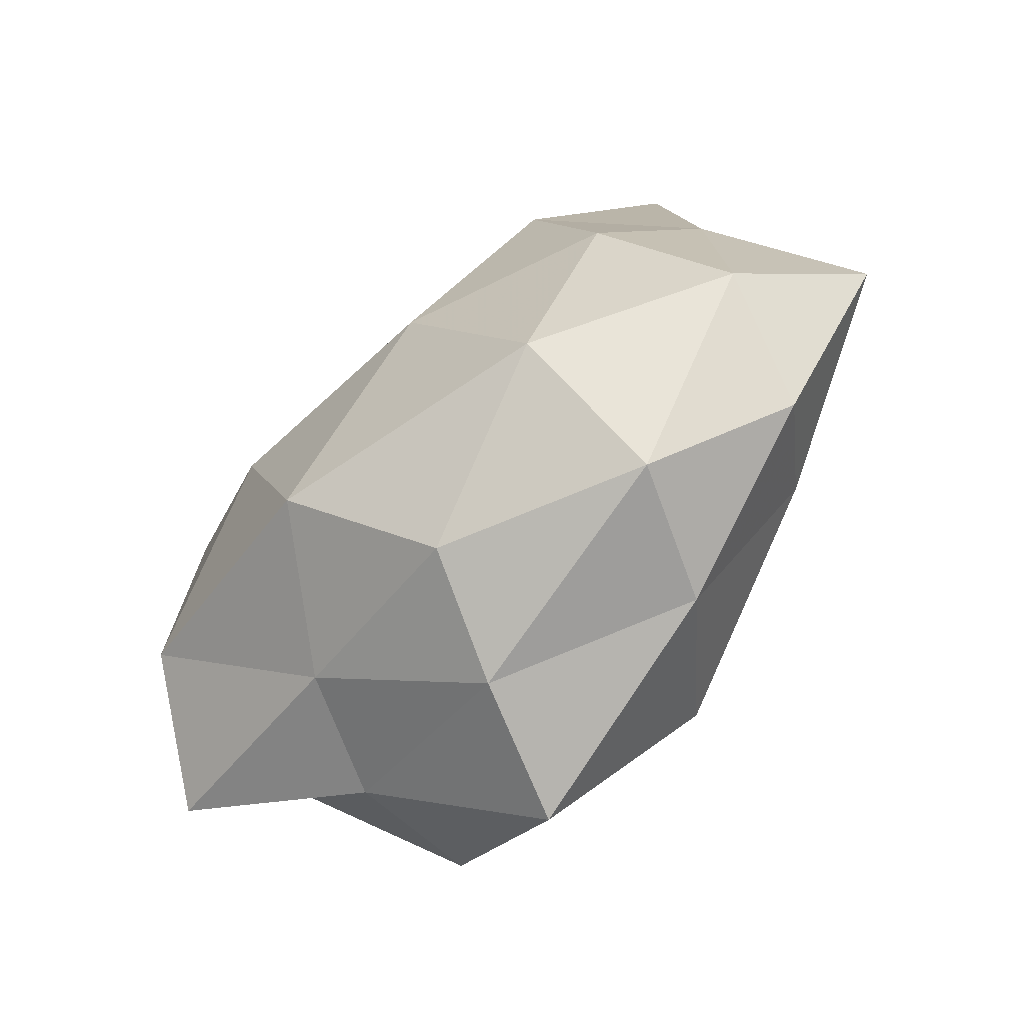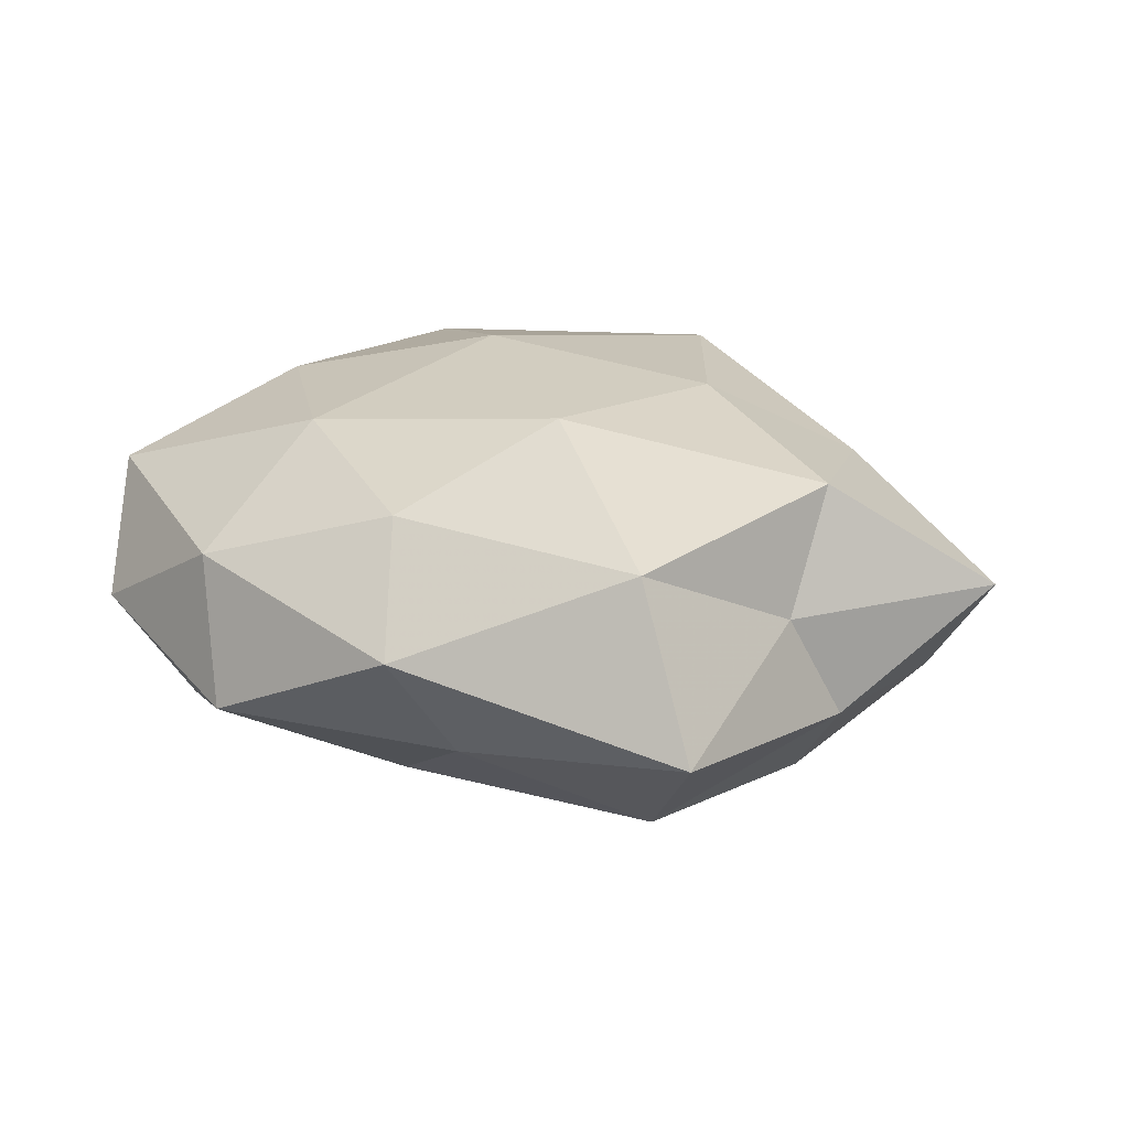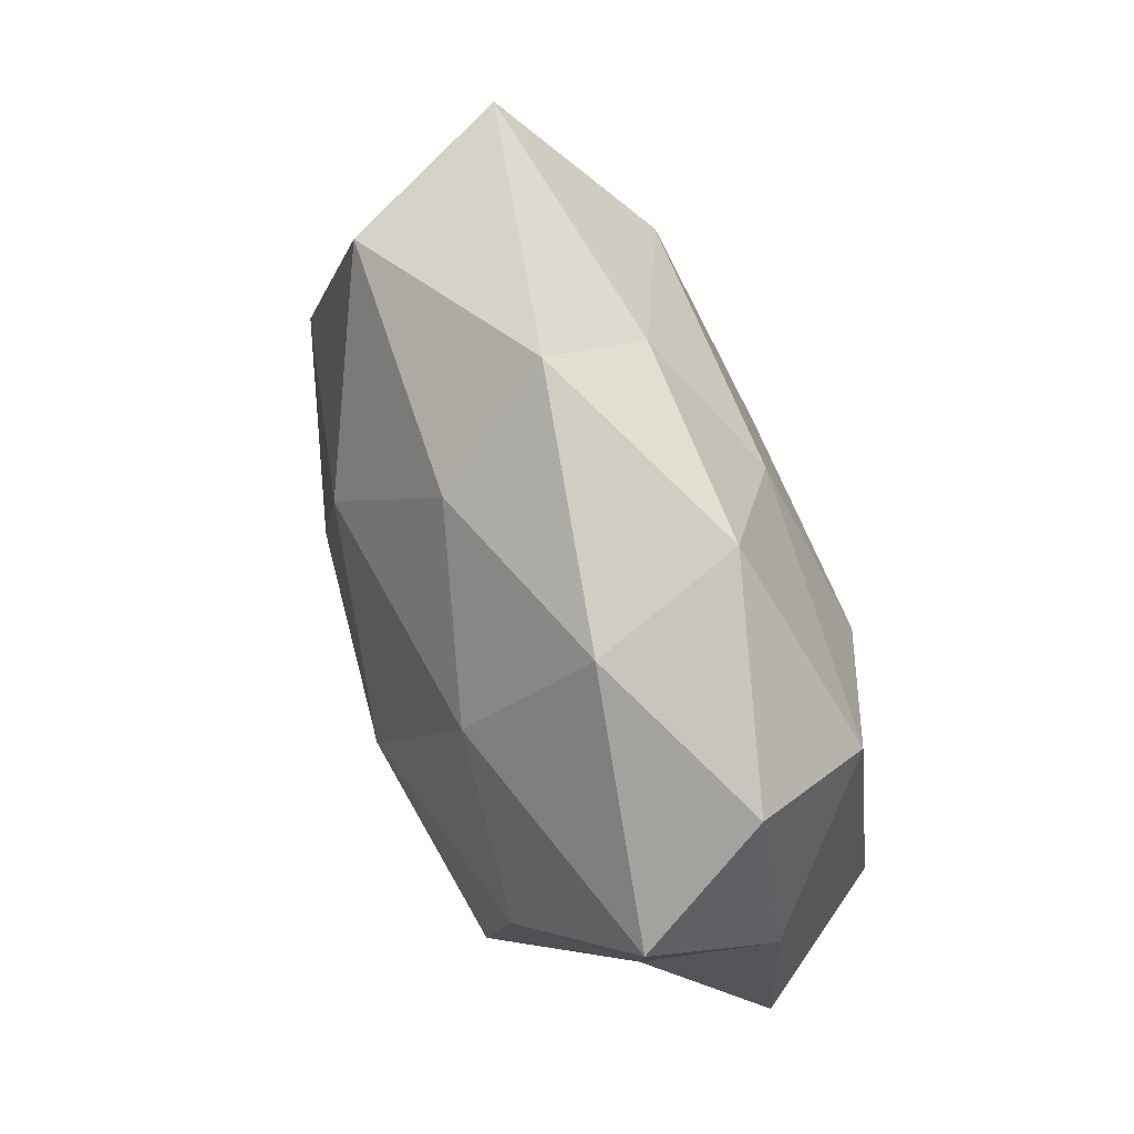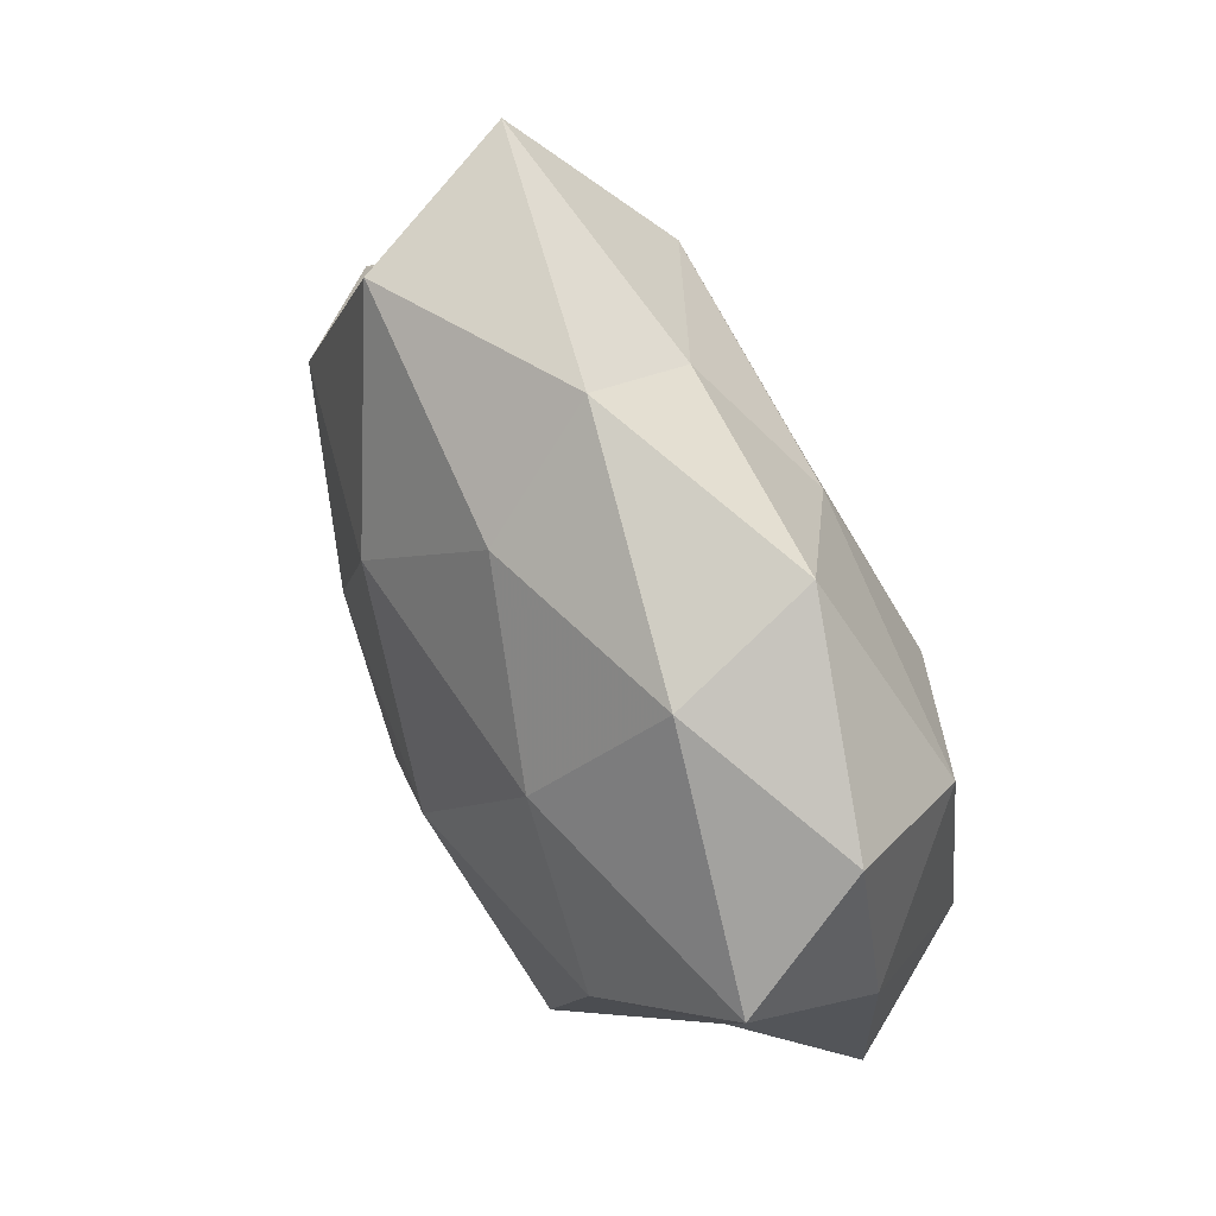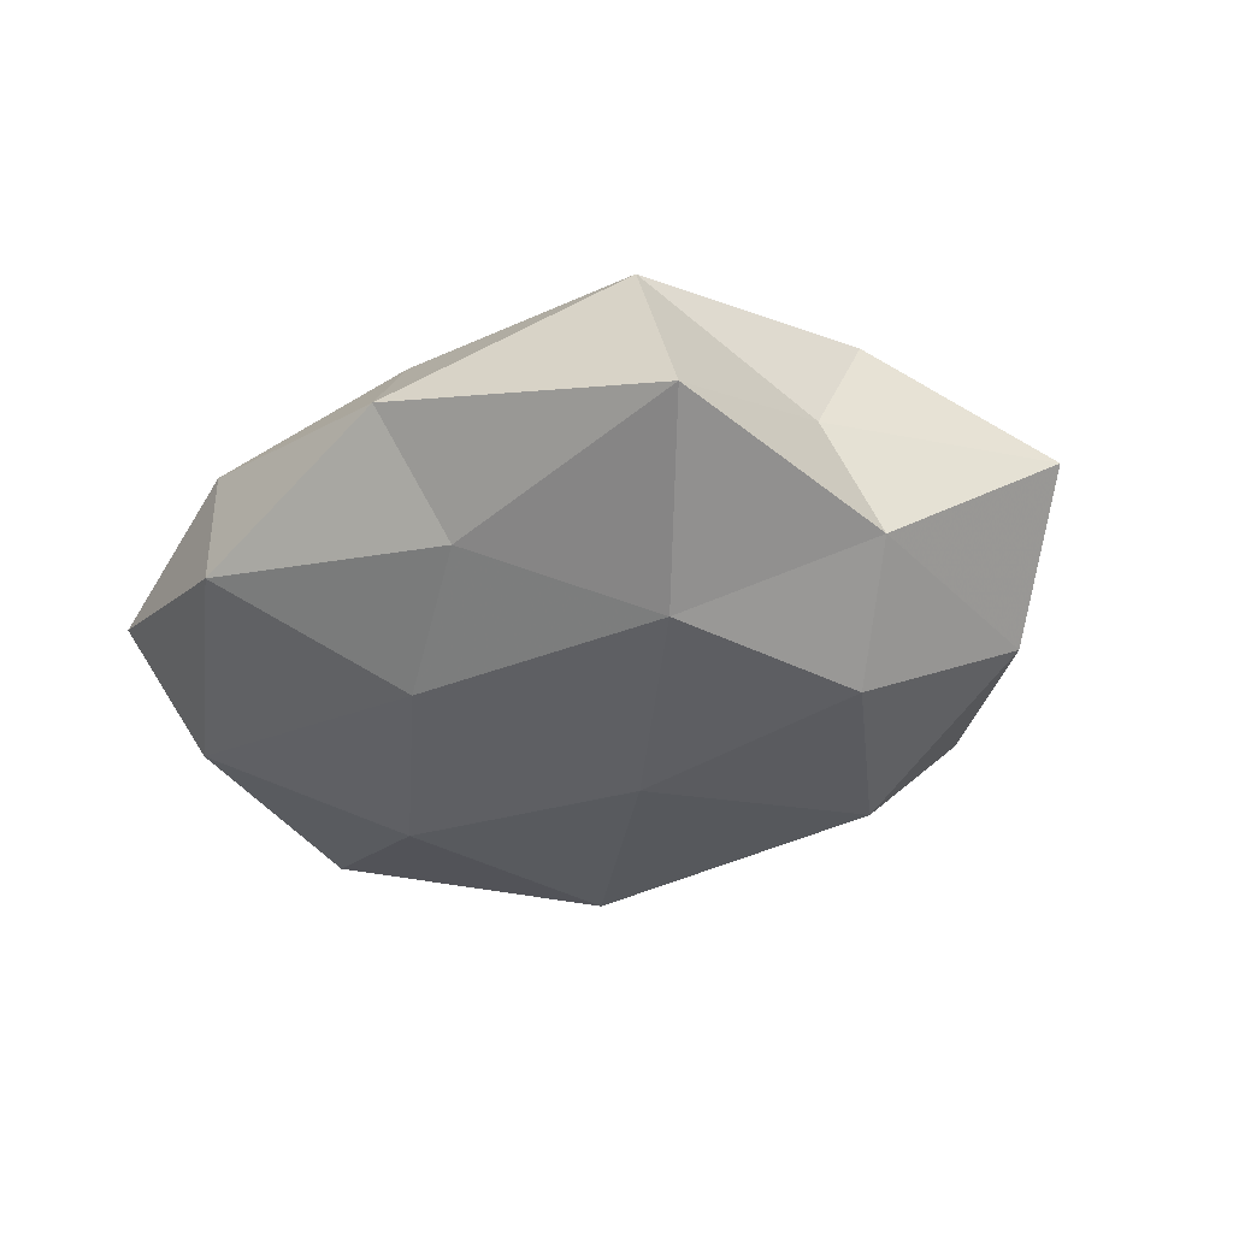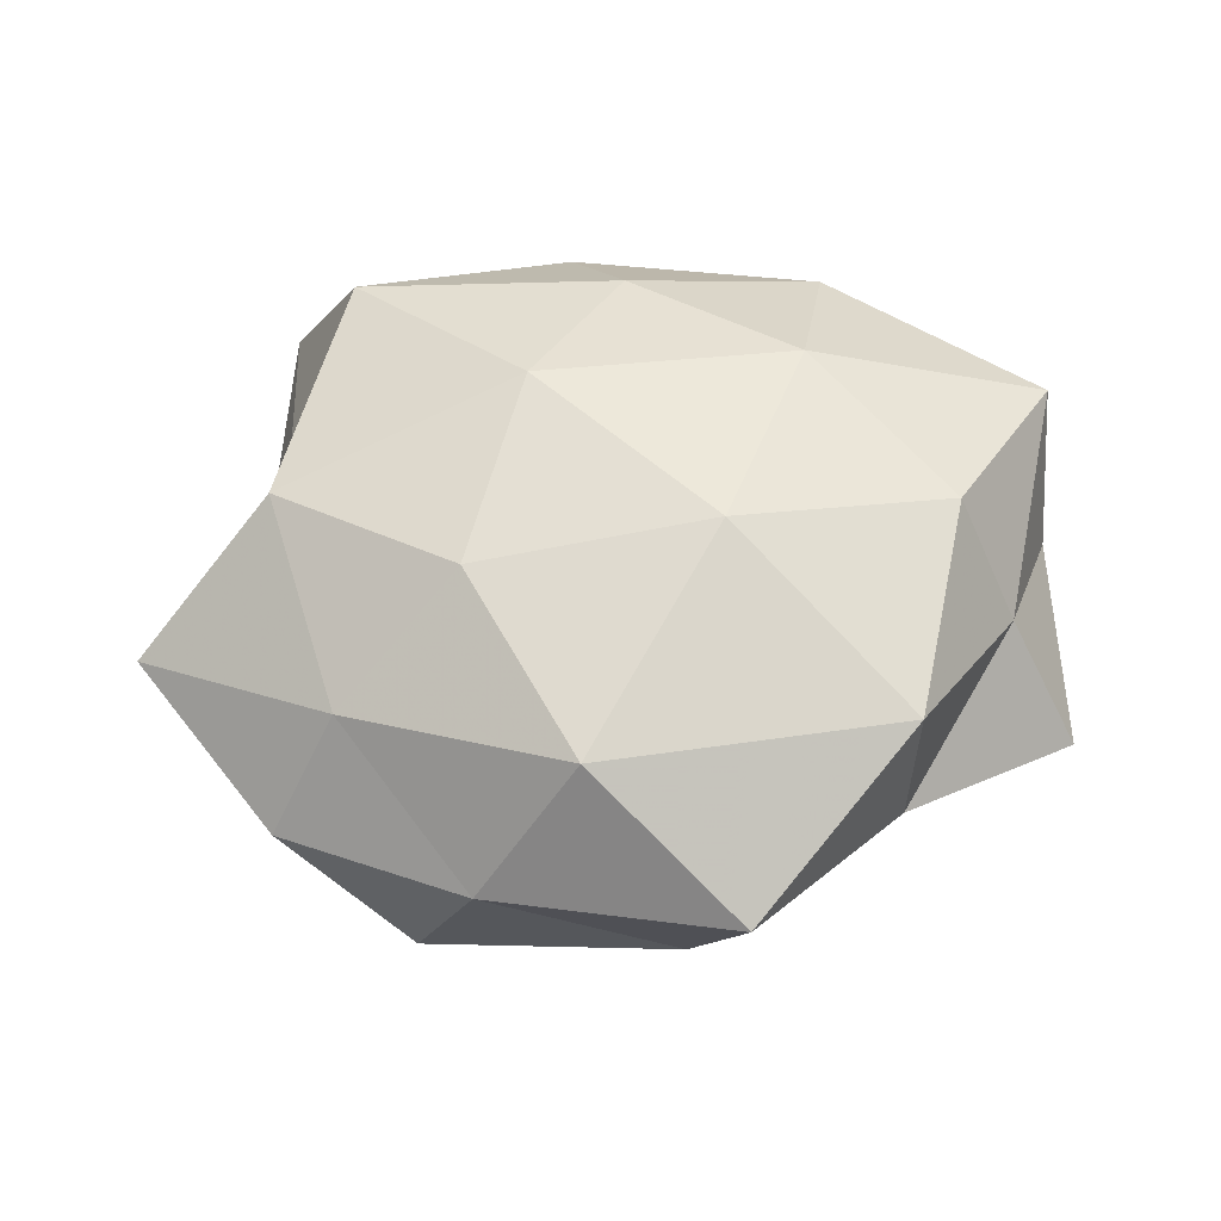
<metadata>
{"format":"obj","ext":"obj","renderer":"f3d","projection":"perspective","resolution":1024,"background":"white","views":[{"elev":-58.7,"azim":-137.5,"up":"+Y"},{"elev":20.7,"azim":-160.5,"up":"+Z"},{"elev":56.4,"azim":69.2,"up":"+Y"},{"elev":57.5,"azim":63.8,"up":"+Y"},{"elev":-27.5,"azim":-152.8,"up":"+Z"},{"elev":62.5,"azim":-11.2,"up":"+Z"}]}
</metadata>
<code>
v 0.0453 0.02261 -0.001741
v -0.01099 -0.02855 0.02176
v -0.02257 0.0266 -0.01804
v -0.002975 0.03441 -0.009135
v -0.02417 0.03655 0.01454
v -0.008089 0.01613 0.02347
v -0.03422 -0.0145 0.0134
v -0.02981 -0.03229 -0.009027
v 0.02273 -0.03207 0.002228
v 0.03841 0.01628 -0.01575
v 0.01916 0.004779 -0.02443
v -0.03151 0.04259 -0.003364
v -0.03531 0.01858 0.004439
v -0.02345 -0.03438 0.006379
v 0.00287 -0.0452 0.01152
v 0.02448 0.03683 -0.007237
v 0.008142 0.02285 -0.01796
v -0.04029 0.01447 -0.007507
v 0.008088 -0.01835 -0.02647
v 0.03849 -0.01144 -0.01885
v -0.02494 -0.01708 -0.02232
v 0.02367 -0.02935 0.01931
v -0.03323 0.004941 -0.01906
v 0.04482 -0.02454 -0.006129
v 0.02189 0.01521 0.02003
v 0.04893 0.01036 0.01125
v 0.005367 0.03087 0.01557
v -0.04516 -0.009742 -0.0105
v 0.03877 -0.0146 0.007065
v -0.05417 0.0002284 0.00425
v -0.04283 -0.02131 0.001305
v -0.01884 -0.004851 0.02265
v 0.04767 -0.0005554 -0.004109
v 0.008253 -0.006244 0.02568
v -0.006513 -0.03272 -0.01665
v -0.002256 -0.04035 -0.003783
v 0.02825 0.03116 0.008499
v 0.01767 -0.02821 -0.01137
v -0.008827 0.005669 -0.02512
v -0.03699 0.01038 0.01739
v 0.001513 0.04276 0.003713
v 0.03383 -0.00554 0.01958
f 3 12 4
f 5 12 13
f 14 2 7
f 14 15 2
f 1 10 16
f 4 17 3
f 10 11 17
f 16 17 4
f 10 17 16
f 18 12 3
f 18 13 12
f 10 20 11
f 11 20 19
f 2 15 22
f 9 22 15
f 23 18 3
f 5 6 27
f 25 27 6
f 28 21 8
f 28 18 23
f 28 23 21
f 29 22 9
f 24 29 9
f 30 13 18
f 30 18 28
f 31 14 7
f 31 8 14
f 31 28 8
f 31 7 30
f 31 30 28
f 7 2 32
f 1 33 10
f 33 20 10
f 33 24 20
f 1 26 33
f 33 29 24
f 26 29 33
f 2 22 34
f 25 6 34
f 32 2 34
f 34 6 32
f 8 21 35
f 35 21 19
f 8 36 14
f 15 36 9
f 14 36 15
f 8 35 36
f 1 16 37
f 1 37 26
f 37 25 26
f 37 27 25
f 20 38 19
f 9 38 24
f 20 24 38
f 19 38 35
f 36 38 9
f 36 35 38
f 17 39 3
f 17 11 39
f 19 39 11
f 21 39 19
f 3 39 23
f 21 23 39
f 40 6 5
f 13 40 5
f 7 40 30
f 30 40 13
f 40 32 6
f 7 32 40
f 41 4 12
f 41 12 5
f 16 4 41
f 27 41 5
f 16 41 37
f 37 41 27
f 26 25 42
f 29 42 22
f 26 42 29
f 34 22 42
f 42 25 34

</code>
